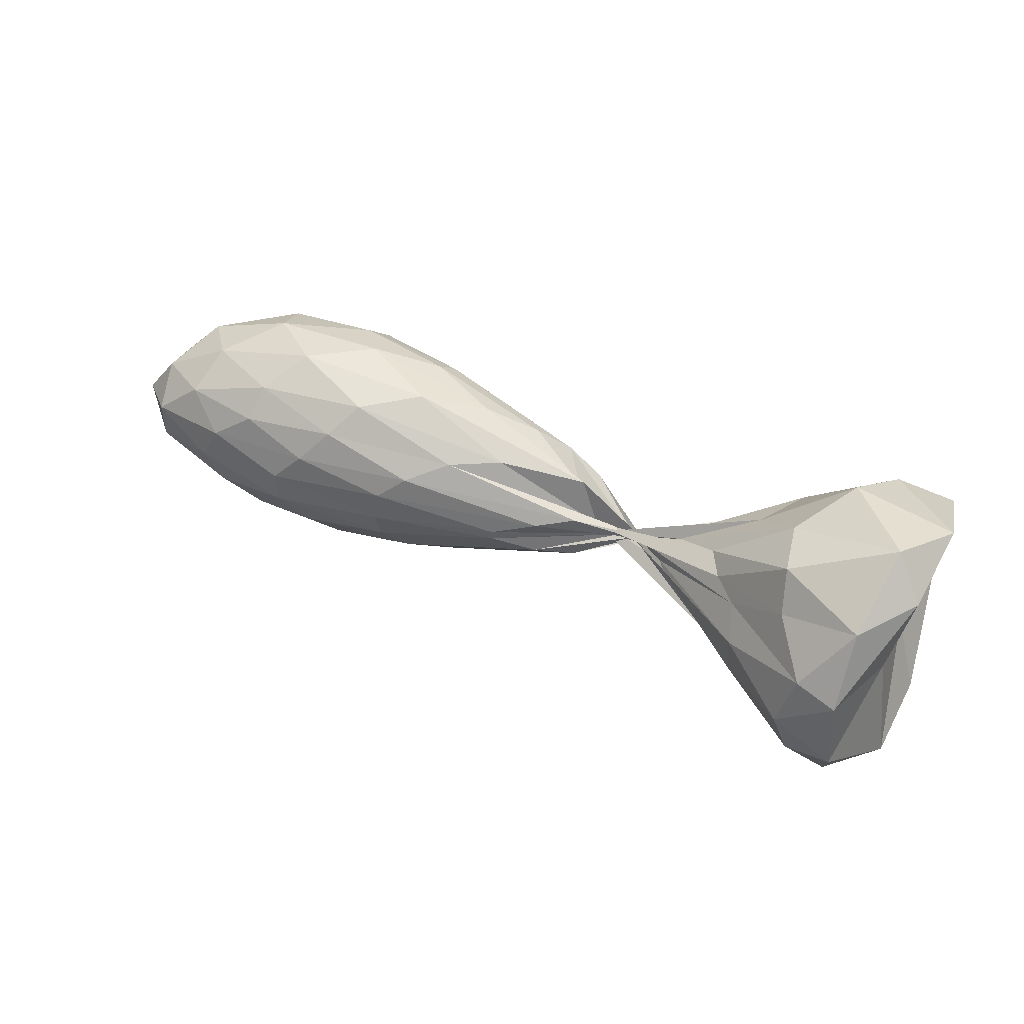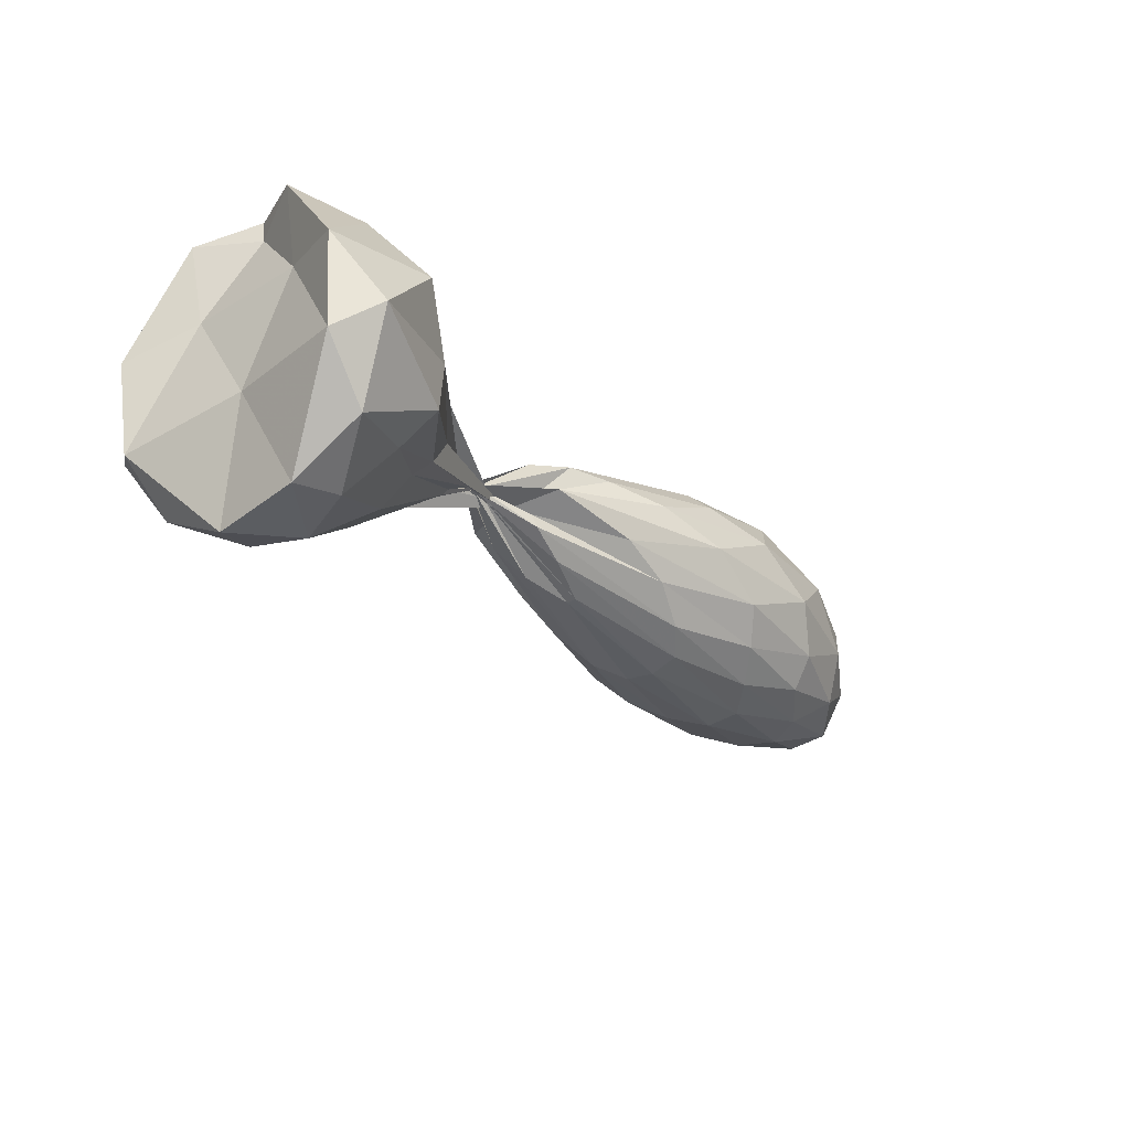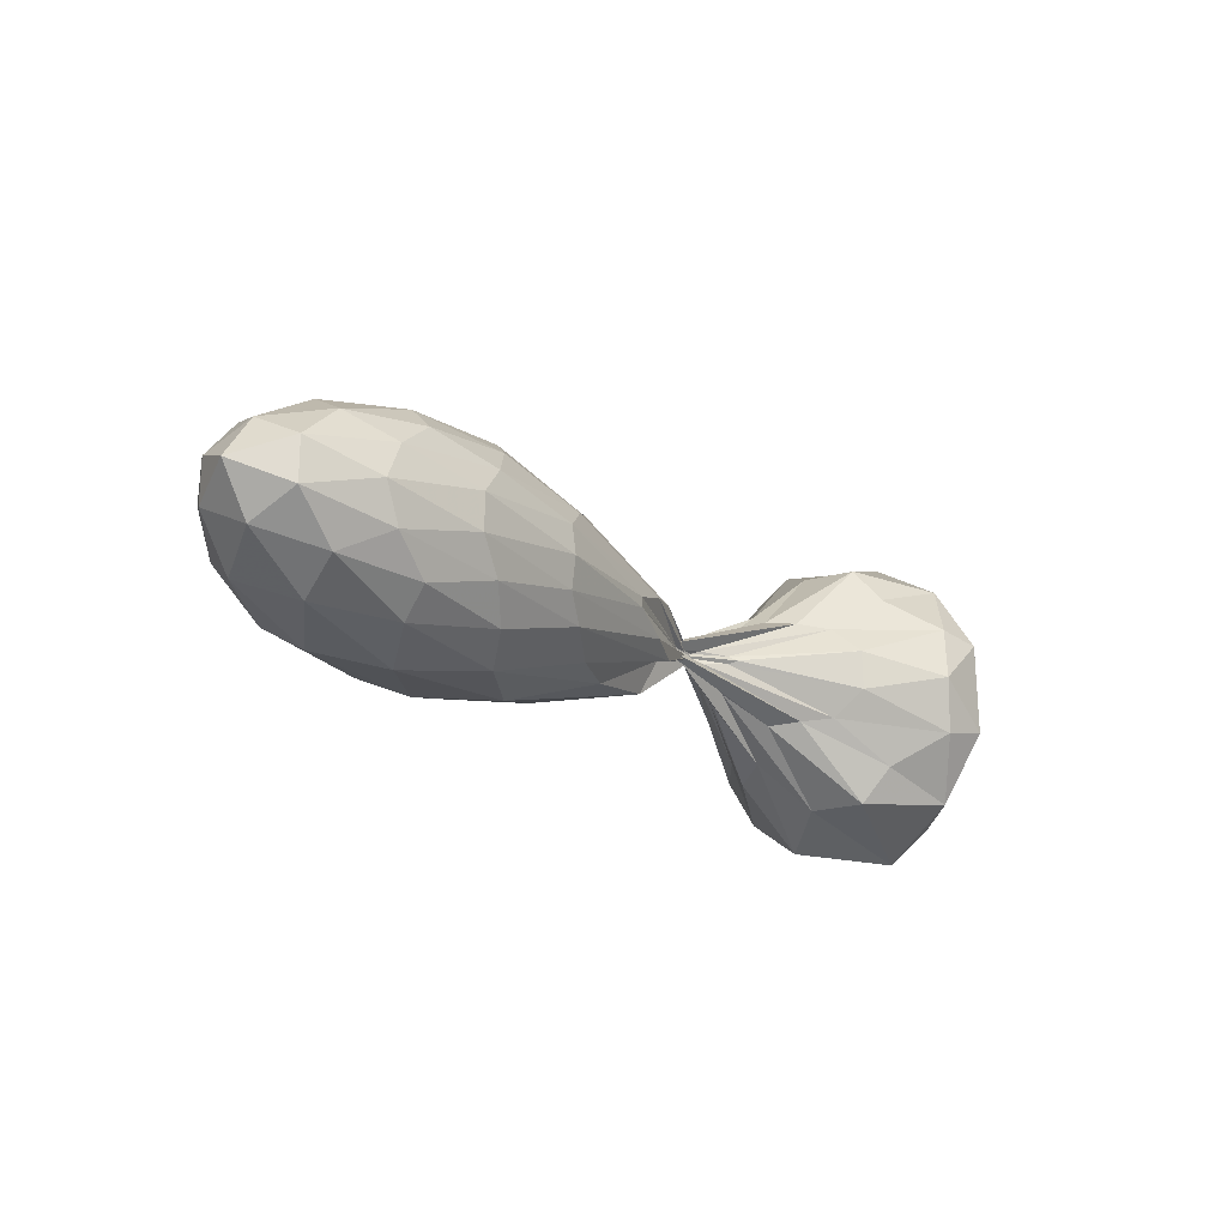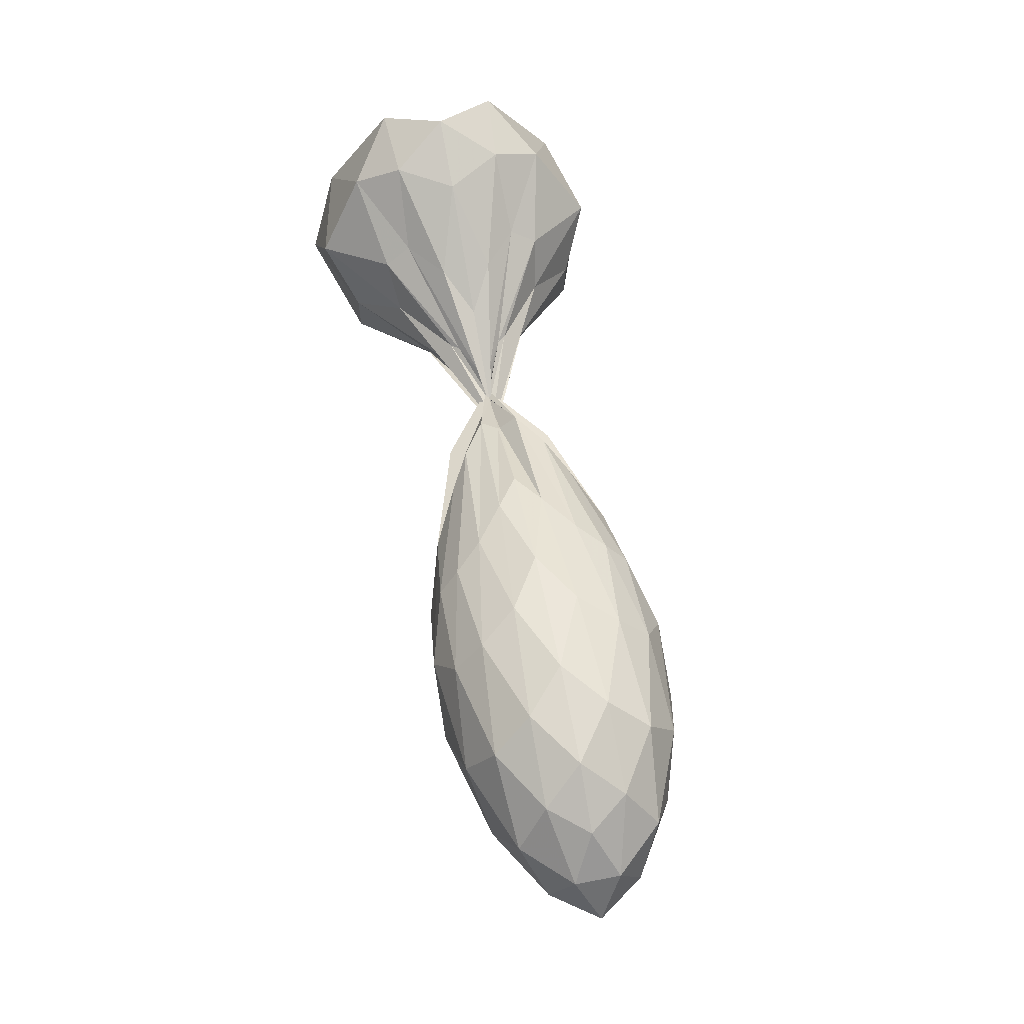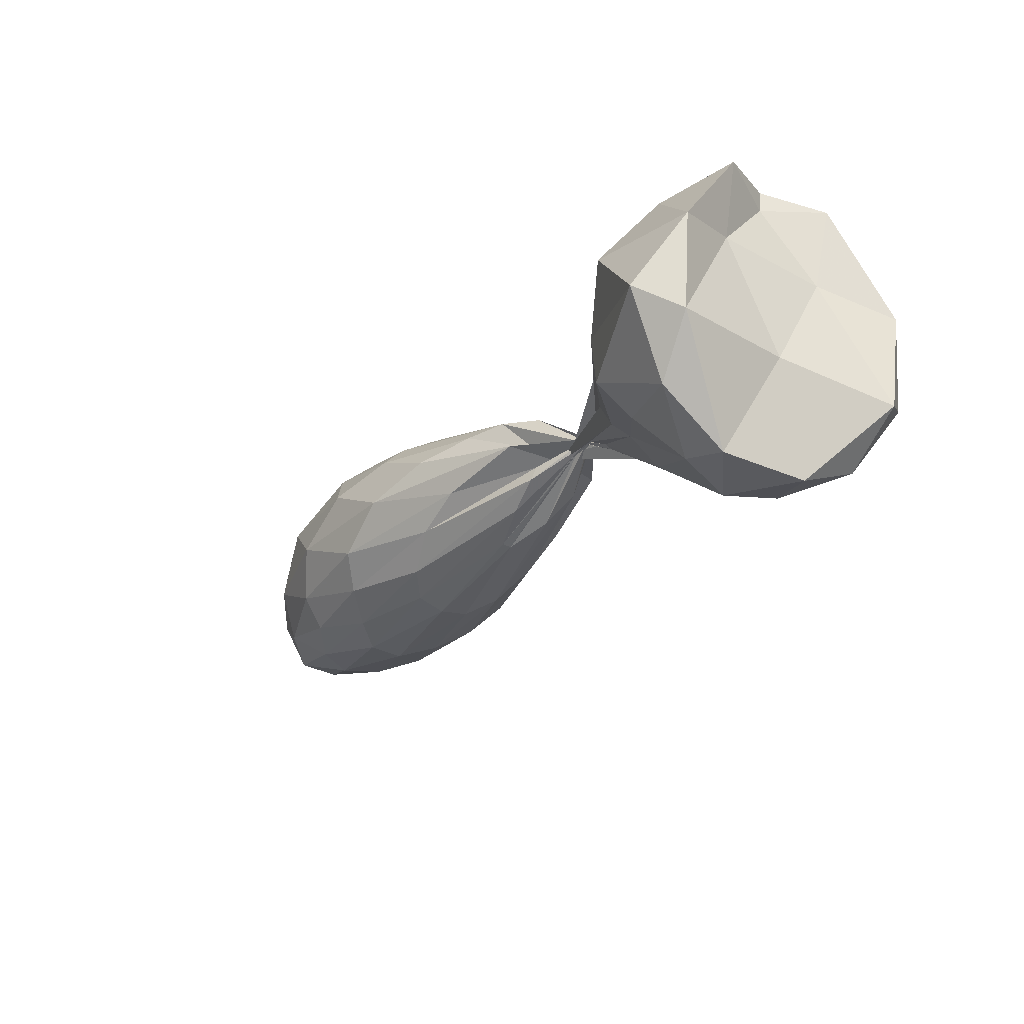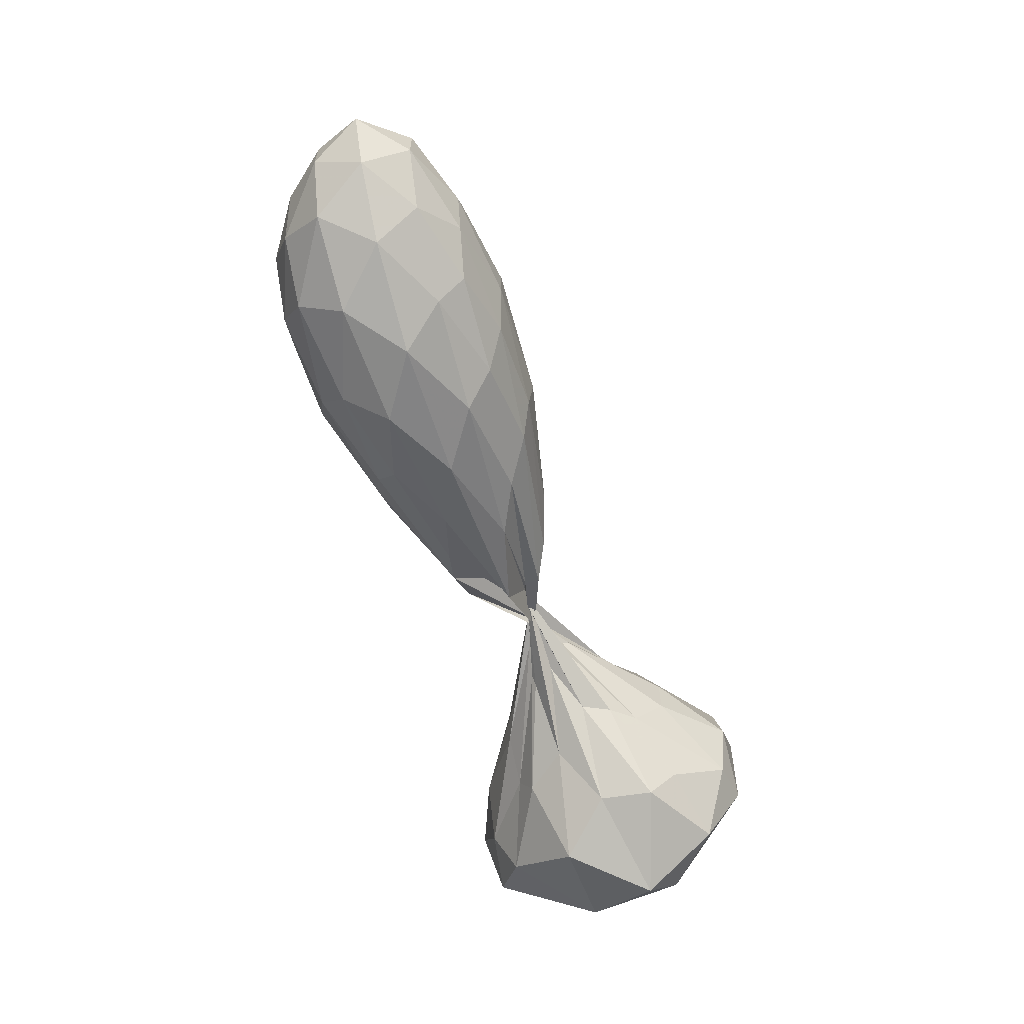
<metadata>
{"format":"obj","ext":"obj","renderer":"f3d","projection":"perspective","resolution":1024,"background":"white","views":[{"elev":49.1,"azim":-160.7,"up":"+Y"},{"elev":-37.4,"azim":-50.4,"up":"+Z"},{"elev":-20.0,"azim":124.6,"up":"+Y"},{"elev":65.2,"azim":79.2,"up":"+Z"},{"elev":-34.4,"azim":-124.6,"up":"+Z"},{"elev":-62.9,"azim":103.7,"up":"+Y"}]}
</metadata>
<code>
v -2.653 -0.01624 0.3611
v -3.009 -0.016 -0.08003
v -1.192 -0.01621 0.4455
v -1.3 0.1282 0.4824
v -1.528 0.2693 0.4831
v -1.901 0.3499 0.4095
v -2.256 0.3474 0.3069
v -2.725 0.2168 0.2103
v -2.998 0.01018 0.02394
v -3.628 -0.2083 -0.2614
v -3.924 -0.3473 -0.4719
v -4.037 -0.2216 -0.6721
v -3.979 -0.02129 -0.7053
v -4.036 0.1891 -0.6697
v -3.914 0.3158 -0.4737
v -3.624 0.1759 -0.2612
v -2.997 -0.0421 0.02419
v -2.724 -0.2491 0.2105
v -2.256 -0.3799 0.3071
v -1.901 -0.3824 0.4096
v -1.528 -0.3017 0.4832
v -1.3 -0.1606 0.4824
v -1.059 0.06705 0.3009
v -1.217 0.241 0.3199
v -1.55 0.3751 0.3061
v -1.995 0.4199 0.2479
v -2.516 0.3189 0.1667
v -2.997 0.09456 0.04691
v -3.577 -0.2212 -0.1532
v -3.893 -0.4825 -0.3669
v -4.189 -0.4497 -0.5621
v -4.213 -0.1855 -0.7128
v -4.19 0.1567 -0.7199
v -4.204 0.416 -0.5573
v -3.893 0.4509 -0.365
v -3.574 0.1886 -0.1531
v -2.996 -0.1269 0.04757
v -2.515 -0.3513 0.1669
v -1.995 -0.4523 0.248
v -1.55 -0.4075 0.3062
v -1.217 -0.2734 0.32
v -1.059 -0.09945 0.3009
v -1.08 0.1557 0.1195
v -1.34 0.3164 0.1213
v -1.743 0.4236 0.1102
v -2.267 0.3917 0.07825
v -2.983 0.1879 0.0237
v -3.42 -0.1208 -0.05327
v -3.875 -0.4819 -0.1589
v -4.285 -0.6265 -0.2731
v -4.393 -0.485 -0.3744
v -4.319 -0.02228 -0.3197
v -4.386 0.4504 -0.3723
v -4.277 0.5947 -0.2686
v -3.872 0.4507 -0.1585
v -3.419 0.08842 -0.05305
v -2.983 -0.2205 0.02396
v -2.266 -0.4241 0.07832
v -1.743 -0.456 0.1102
v -1.34 -0.3488 0.1213
v -1.08 -0.188 0.1195
v -0.9587 -0.0162 0.1198
v -1.276 0.2157 -0.04307
v -1.608 0.3394 -0.04314
v -2.039 0.3764 -0.05081
v -2.651 0.2505 -0.03875
v -3.064 0.004417 -0.0261
v -3.725 -0.3115 -0.01456
v -4.06 -0.5855 0.0265
v -4.443 -0.503 -0.00567
v -4.337 -0.2274 0.09263
v -4.346 0.204 0.09699
v -4.447 0.4681 -0.001852
v -4.058 0.5538 0.02633
v -3.722 0.2797 -0.01393
v -3.063 -0.03643 -0.02601
v -2.65 -0.283 -0.03882
v -2.039 -0.4088 -0.05081
v -1.608 -0.3718 -0.04313
v -1.276 -0.2481 -0.04307
v -1.101 -0.09613 -0.0559
v -1.101 0.06373 -0.05585
v -1.577 0.2418 -0.1458
v -1.941 0.2849 -0.1558
v -2.451 0.2452 -0.1167
v -2.998 0.07109 -0.04222
v -3.479 -0.1312 0.02788
v -3.859 -0.3371 0.1351
v -4.196 -0.4059 0.2885
v -4.416 -0.2438 0.4025
v -4.301 -0.01684 0.3801
v -4.423 0.2092 0.4014
v -4.193 0.3737 0.2885
v -3.858 0.3045 0.1351
v -3.479 0.09851 0.02748
v -2.998 -0.1035 -0.0423
v -2.451 -0.2776 -0.1168
v -1.941 -0.3173 -0.1559
v -1.576 -0.2742 -0.1459
v -1.42 -0.1562 -0.169
v -1.35 -0.01619 -0.1751
v -1.42 0.1239 -0.169
v -1.415 -0.0162 0.5712
v -1.616 0.1262 0.5813
v -1.938 0.2404 0.5136
v -2.296 0.2728 0.3834
v -2.863 0.1416 0.2299
v -3.27 -0.03869 -0.05231
v -3.707 -0.1918 -0.3601
v -3.739 -0.08934 -0.4724
v -3.735 0.05868 -0.472
v -3.709 0.1584 -0.3599
v -3.269 0.00636 -0.05202
v -2.863 -0.1741 0.2303
v -2.295 -0.3052 0.3836
v -1.938 -0.2728 0.5137
v -1.616 -0.1586 0.5813
v -1.775 -0.01622 0.6065
v -2.043 0.1015 0.5569
v -2.385 0.171 0.4221
v -2.999 0.05421 0.2023
v -3.361 -0.02981 -0.1172
v -3.378 -0.01662 -0.1451
v -3.36 -0.0004258 -0.1169
v -2.999 -0.08665 0.2021
v -2.385 -0.2034 0.4222
v -2.043 -0.134 0.557
v -2.238 -0.01623 0.5303
v -2.526 0.06575 0.4116
v -2.989 -0.01181 0.1528
v -2.989 -0.02084 0.1524
v -2.526 -0.09828 0.4117
v -1.832 0.1702 -0.2241
v -2.292 0.1841 -0.2058
v -2.987 0.08721 -0.101
v -3.454 -0.1006 0.03619
v -3.885 -0.2381 0.1963
v -4.158 -0.2249 0.3778
v -4.31 -0.01682 0.4621
v -4.16 0.1914 0.3773
v -3.884 0.2057 0.1963
v -3.454 0.06801 0.03574
v -2.987 -0.1197 -0.1014
v -2.292 -0.2166 -0.2059
v -1.832 -0.2027 -0.2242
v -1.722 -0.08479 -0.2528
v -1.722 0.05238 -0.2528
v -2.186 0.09868 -0.2506
v -2.838 0.0596 -0.1586
v -3.342 -0.04085 0.02278
v -3.734 -0.1119 0.2043
v -4.036 -0.01641 0.3743
v -3.734 0.07914 0.2041
v -3.342 0.008605 0.02283
v -2.838 -0.09188 -0.1589
v -2.186 -0.1311 -0.2507
v -2.177 -0.01622 -0.2718
v -2.666 0.003112 -0.203
v -3.151 -0.01356 -0.02694
v -3.563 -0.01627 0.127
v -3.151 -0.0185 -0.02703
v -2.665 -0.0355 -0.2031
f 3 23 4
f 4 23 24
f 4 24 5
f 5 24 25
f 5 25 6
f 6 25 26
f 6 26 7
f 7 26 27
f 7 27 8
f 8 27 28
f 8 28 9
f 9 28 29
f 9 29 10
f 10 29 30
f 10 30 11
f 11 30 31
f 11 31 12
f 12 31 32
f 12 32 13
f 13 32 33
f 13 33 14
f 14 33 34
f 14 34 15
f 15 34 35
f 15 35 16
f 16 35 36
f 16 36 17
f 17 36 37
f 17 37 18
f 18 37 38
f 18 38 19
f 19 38 39
f 19 39 20
f 20 39 40
f 20 40 21
f 21 40 41
f 21 41 22
f 22 41 42
f 22 42 3
f 3 42 23
f 23 43 24
f 24 43 44
f 24 44 25
f 25 44 45
f 25 45 26
f 26 45 46
f 26 46 27
f 27 46 47
f 27 47 28
f 28 47 48
f 28 48 29
f 29 48 49
f 29 49 30
f 30 49 50
f 30 50 31
f 31 50 51
f 31 51 32
f 32 51 52
f 32 52 33
f 33 52 53
f 33 53 34
f 34 53 54
f 34 54 35
f 35 54 55
f 35 55 36
f 36 55 56
f 36 56 37
f 37 56 57
f 37 57 38
f 38 57 58
f 38 58 39
f 39 58 59
f 39 59 40
f 40 59 60
f 40 60 41
f 41 60 61
f 41 61 42
f 42 61 62
f 42 62 23
f 23 62 43
f 43 63 44
f 44 63 64
f 44 64 45
f 45 64 65
f 45 65 46
f 46 65 66
f 46 66 47
f 47 66 67
f 47 67 48
f 48 67 68
f 48 68 49
f 49 68 69
f 49 69 50
f 50 69 70
f 50 70 51
f 51 70 71
f 51 71 52
f 52 71 72
f 52 72 53
f 53 72 73
f 53 73 54
f 54 73 74
f 54 74 55
f 55 74 75
f 55 75 56
f 56 75 76
f 56 76 57
f 57 76 77
f 57 77 58
f 58 77 78
f 58 78 59
f 59 78 79
f 59 79 60
f 60 79 80
f 60 80 61
f 61 80 81
f 61 81 62
f 62 81 82
f 62 82 43
f 43 82 63
f 63 83 64
f 64 83 84
f 64 84 65
f 65 84 85
f 65 85 66
f 66 85 86
f 66 86 67
f 67 86 87
f 67 87 68
f 68 87 88
f 68 88 69
f 69 88 89
f 69 89 70
f 70 89 90
f 70 90 71
f 71 90 91
f 71 91 72
f 72 91 92
f 72 92 73
f 73 92 93
f 73 93 74
f 74 93 94
f 74 94 75
f 75 94 95
f 75 95 76
f 76 95 96
f 76 96 77
f 77 96 97
f 77 97 78
f 78 97 98
f 78 98 79
f 79 98 99
f 79 99 80
f 80 99 100
f 80 100 81
f 81 100 101
f 81 101 82
f 82 101 102
f 82 102 63
f 63 102 83
f 103 104 118
f 104 119 118
f 104 105 119
f 105 120 119
f 105 106 120
f 106 107 120
f 107 121 120
f 107 108 121
f 108 122 121
f 108 109 122
f 109 110 122
f 110 123 122
f 110 111 123
f 111 124 123
f 111 112 124
f 112 113 124
f 113 125 124
f 113 114 125
f 114 126 125
f 114 115 126
f 115 116 126
f 116 127 126
f 116 117 127
f 117 118 127
f 117 103 118
f 118 119 128
f 119 129 128
f 119 120 129
f 120 121 129
f 121 130 129
f 121 122 130
f 122 123 130
f 123 131 130
f 123 124 131
f 124 125 131
f 125 132 131
f 125 126 132
f 126 127 132
f 127 128 132
f 127 118 128
f 133 148 134
f 134 148 149
f 134 149 135
f 135 149 150
f 135 150 136
f 136 150 137
f 137 150 151
f 137 151 138
f 138 151 152
f 138 152 139
f 139 152 140
f 140 152 153
f 140 153 141
f 141 153 154
f 141 154 142
f 142 154 143
f 143 154 155
f 143 155 144
f 144 155 156
f 144 156 145
f 145 156 146
f 146 156 157
f 146 157 147
f 147 157 148
f 147 148 133
f 148 158 149
f 149 158 159
f 149 159 150
f 150 159 151
f 151 159 160
f 151 160 152
f 152 160 153
f 153 160 161
f 153 161 154
f 154 161 155
f 155 161 162
f 155 162 156
f 156 162 157
f 157 162 158
f 157 158 148
f 3 4 103
f 103 4 104
f 4 5 104
f 104 5 105
f 5 6 105
f 105 6 106
f 6 7 106
f 7 8 106
f 106 8 107
f 8 9 107
f 107 9 108
f 9 10 108
f 108 10 109
f 10 11 109
f 11 12 109
f 109 12 110
f 12 13 110
f 110 13 111
f 13 14 111
f 111 14 112
f 14 15 112
f 15 16 112
f 112 16 113
f 16 17 113
f 113 17 114
f 17 18 114
f 114 18 115
f 18 19 115
f 19 20 115
f 115 20 116
f 20 21 116
f 116 21 117
f 21 22 117
f 117 22 103
f 22 3 103
f 83 133 84
f 84 133 134
f 84 134 85
f 85 134 135
f 85 135 86
f 86 135 136
f 86 136 87
f 87 136 88
f 88 136 137
f 88 137 89
f 89 137 138
f 89 138 90
f 90 138 139
f 90 139 91
f 91 139 92
f 92 139 140
f 92 140 93
f 93 140 141
f 93 141 94
f 94 141 142
f 94 142 95
f 95 142 96
f 96 142 143
f 96 143 97
f 97 143 144
f 97 144 98
f 98 144 145
f 98 145 99
f 99 145 100
f 100 145 146
f 100 146 101
f 101 146 147
f 101 147 102
f 102 147 133
f 102 133 83
f 128 129 1
f 129 130 1
f 130 131 1
f 131 132 1
f 132 128 1
f 159 158 2
f 160 159 2
f 161 160 2
f 162 161 2
f 158 162 2

</code>
